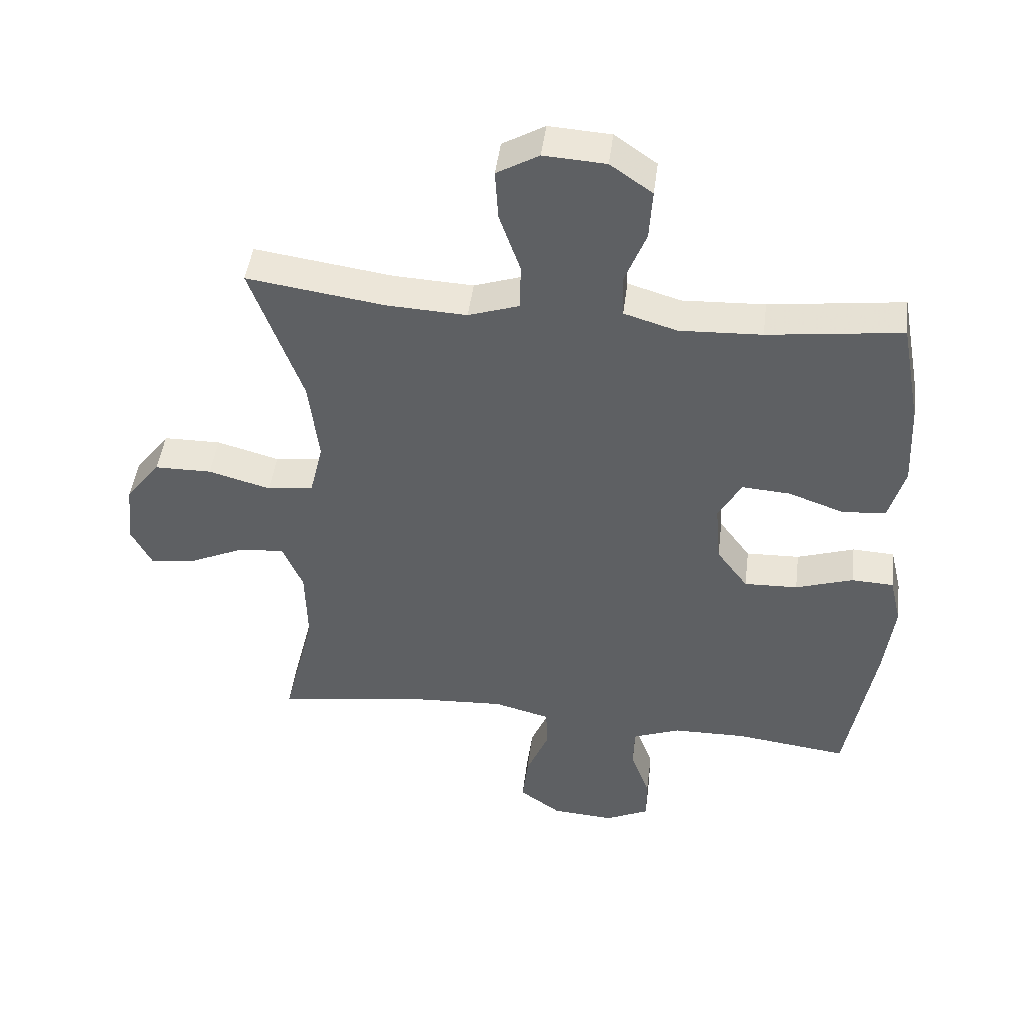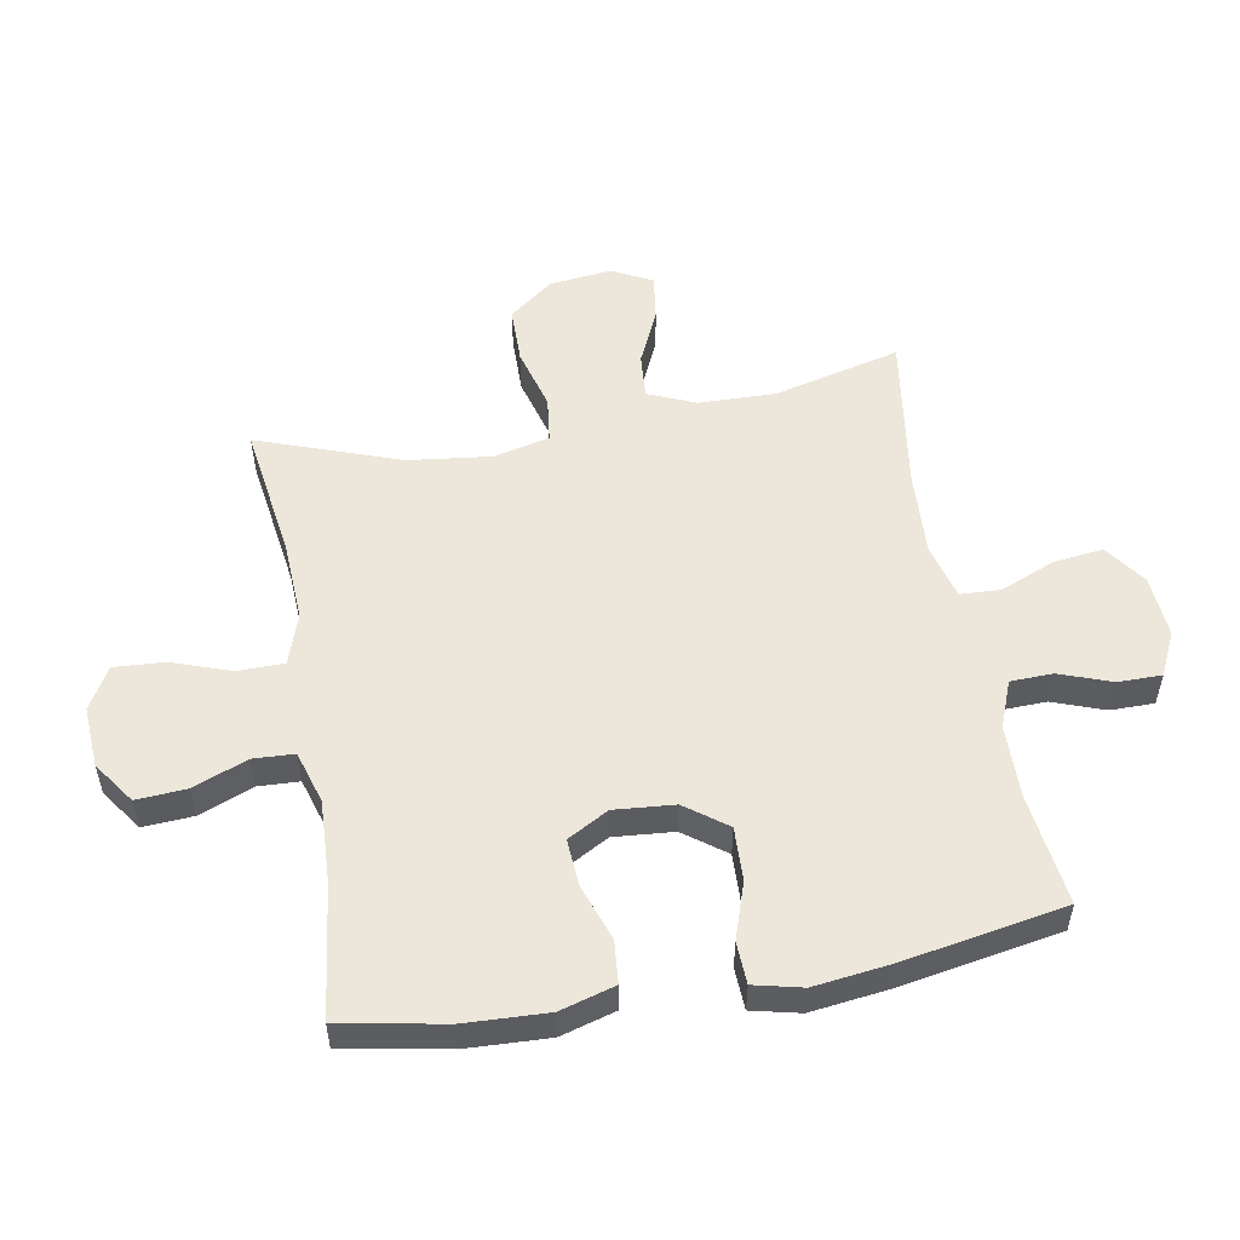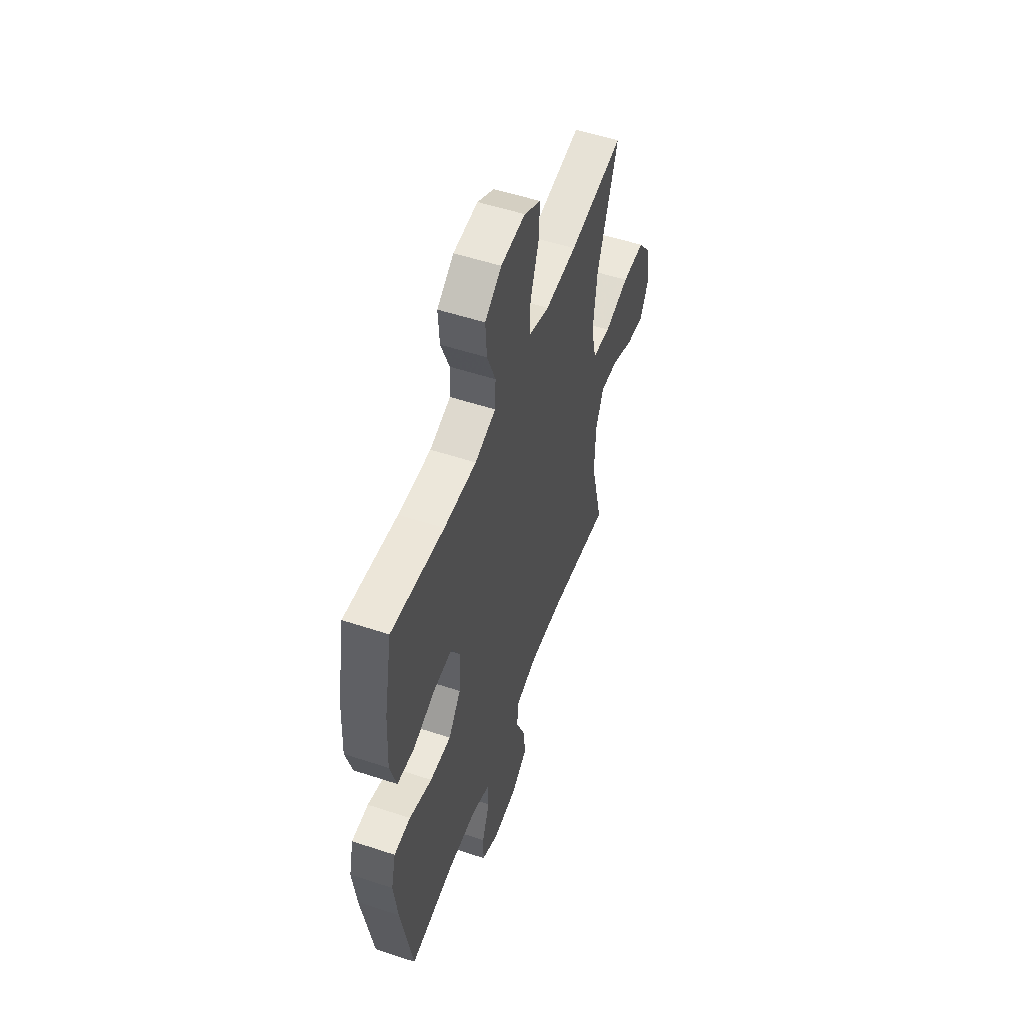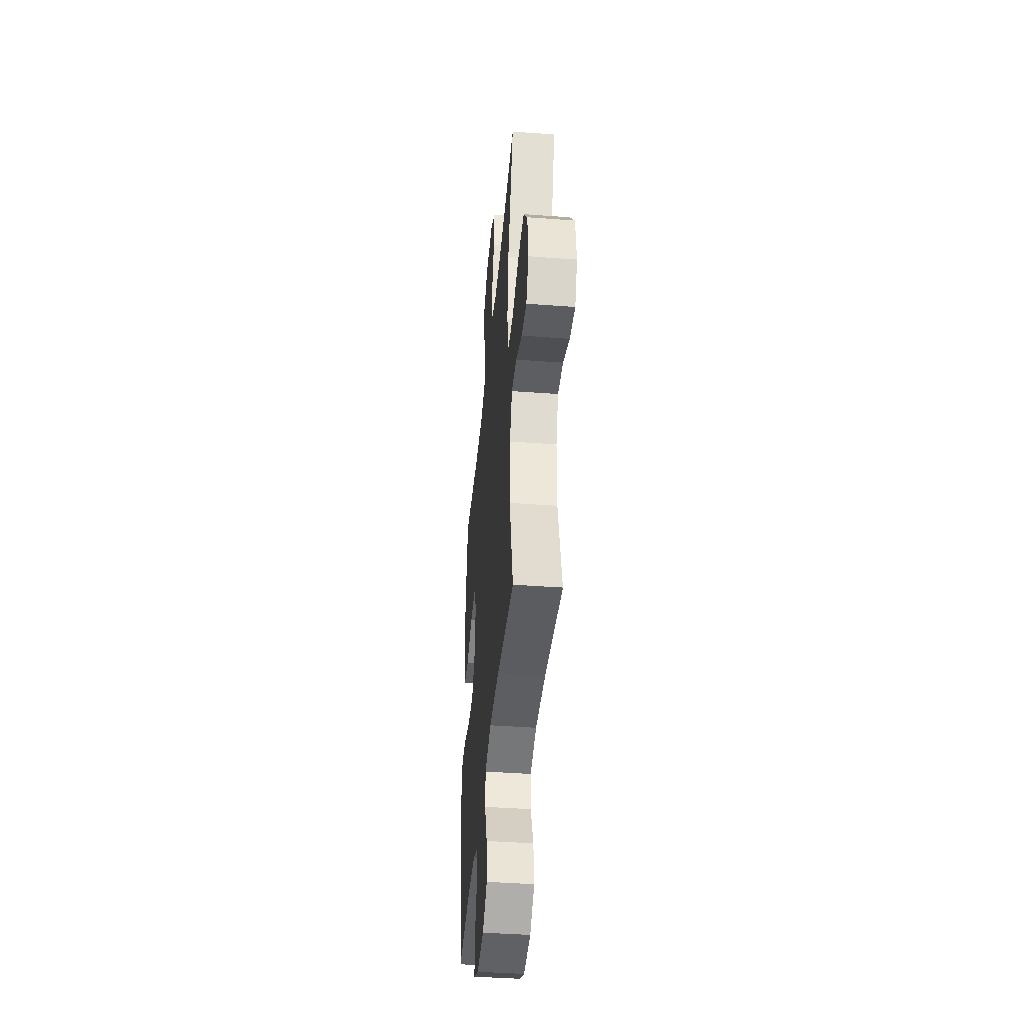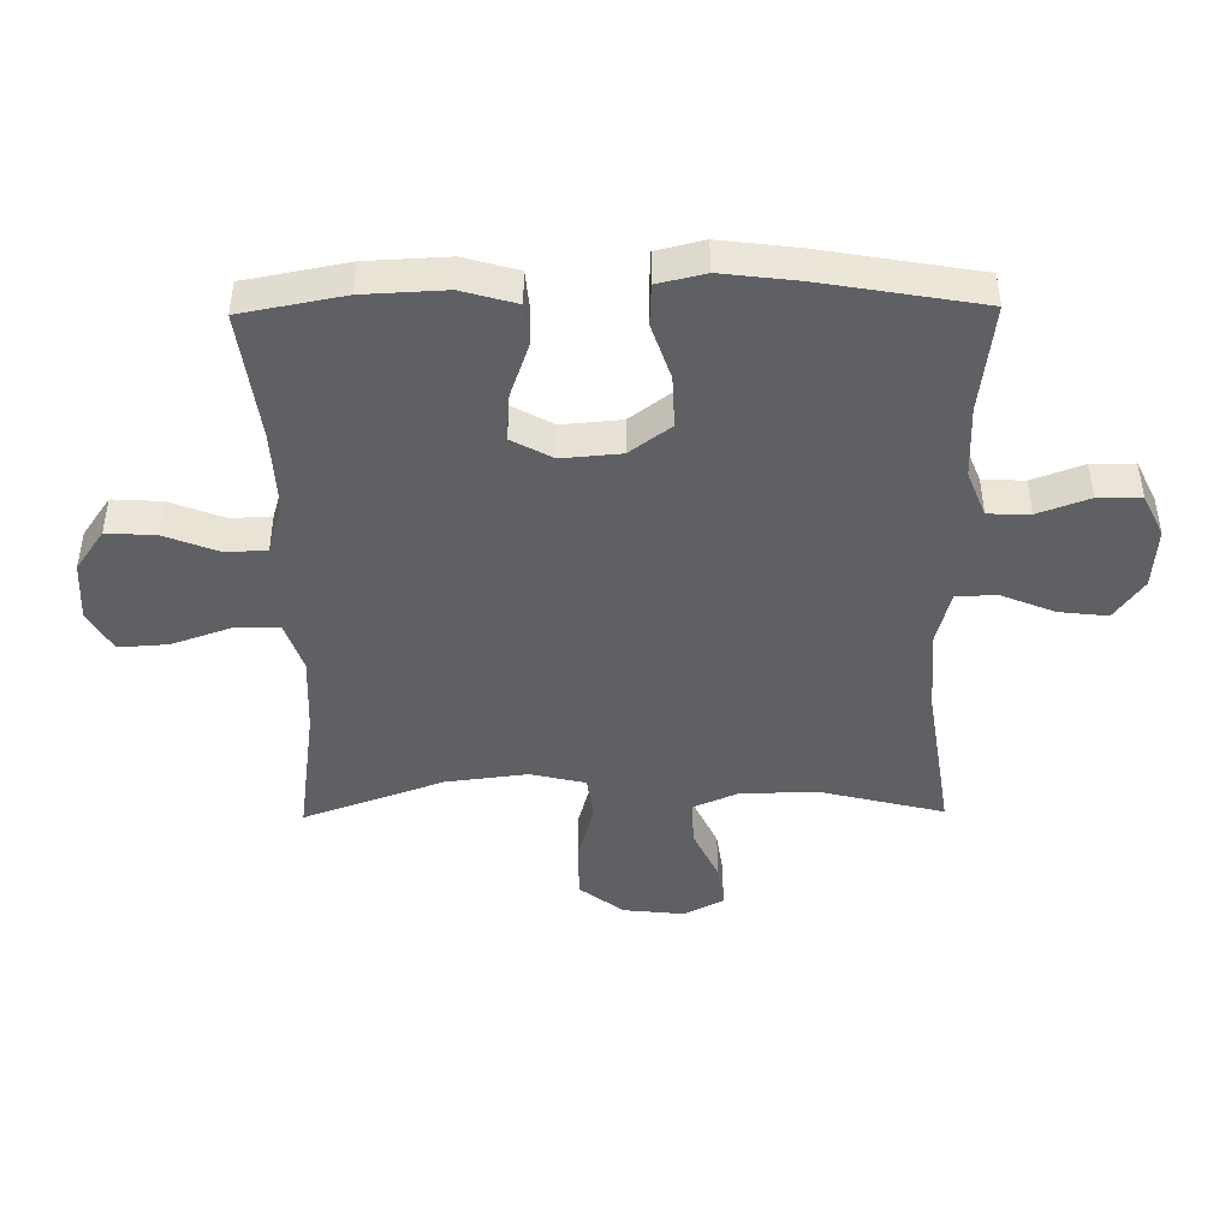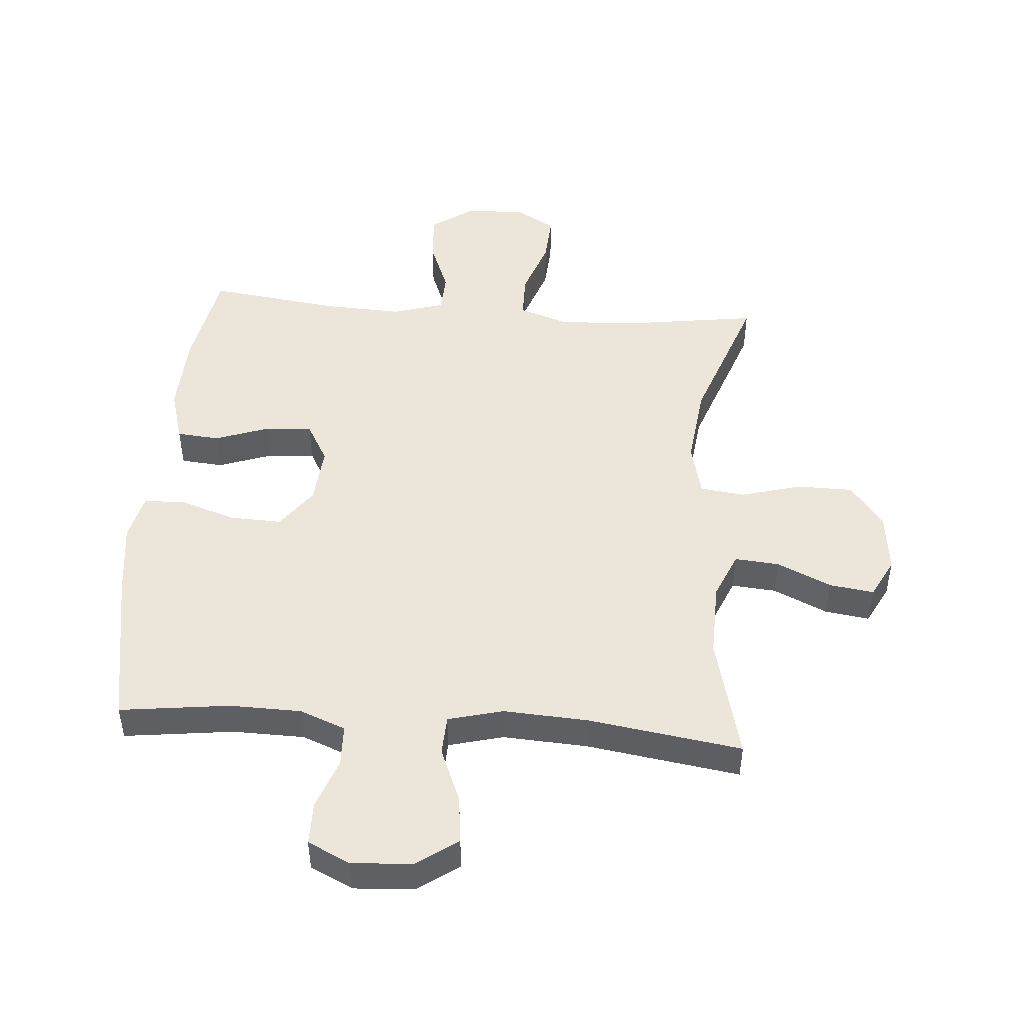
<metadata>
{"format":"obj","ext":"obj","renderer":"f3d","projection":"perspective","resolution":1024,"background":"white","views":[{"elev":45.8,"azim":7.2,"up":"+Z"},{"elev":53.6,"azim":79.8,"up":"+Y"},{"elev":53.4,"azim":109.5,"up":"+Z"},{"elev":-42.3,"azim":-95.1,"up":"+Z"},{"elev":-44.8,"azim":90.8,"up":"+Y"},{"elev":47.9,"azim":-175.6,"up":"+Y"}]}
</metadata>
<code>
v -0.5 0.07 -0.5
v -0.45 0.07 -0.3
v -0.453 0.07 -0.178
v -0.485 0.07 -0.103
v -0.557 0.07 -0.109
v -0.644 0.07 -0.149
v -0.716 0.07 -0.159
v -0.749 0.07 -0.095
v -0.738 0.07 0.003
v -0.684 0.07 0.073
v -0.594 0.07 0.074
v -0.496 0.07 0.047
v -0.424 0.07 0.056
v -0.403 0.07 0.144
v -0.419 0.07 0.275
v -0.5 0.07 0.5
v -0.283 0.07 0.469
v -0.158 0.07 0.463
v -0.078 0.07 0.49
v -0.077 0.07 0.563
v -0.11 0.07 0.657
v -0.115 0.07 0.736
v -0.049 0.07 0.774
v 0.048 0.07 0.768
v 0.114 0.07 0.722
v 0.109 0.07 0.643
v 0.075 0.07 0.557
v 0.078 0.07 0.492
v 0.161 0.07 0.467
v 0.29 0.07 0.473
v 0.5 0.07 0.5
v 0.531 0.07 0.336
v 0.537 0.07 0.205
v 0.512 0.07 0.118
v 0.444 0.07 0.112
v 0.356 0.07 0.143
v 0.281 0.07 0.148
v 0.245 0.07 0.083
v 0.253 0.07 -0.012
v 0.302 0.07 -0.078
v 0.386 0.07 -0.075
v 0.476 0.07 -0.045
v 0.542 0.07 -0.048
v 0.56 0.07 -0.124
v 0.545 0.07 -0.244
v 0.5 0.07 -0.5
v 0.324 0.07 -0.478
v 0.208 0.07 -0.48
v 0.134 0.07 -0.509
v 0.132 0.07 -0.576
v 0.162 0.07 -0.658
v 0.162 0.07 -0.727
v 0.093 0.07 -0.76
v -0.005 0.07 -0.753
v -0.07 0.07 -0.707
v -0.061 0.07 -0.629
v -0.025 0.07 -0.542
v -0.028 0.07 -0.478
v -0.116 0.07 -0.455
v -0.253 0.07 -0.463
v -0.5 0 -0.5
v -0.45 0 -0.3
v -0.453 0 -0.178
v -0.485 0 -0.103
v -0.557 0 -0.109
v -0.644 0 -0.149
v -0.716 0 -0.159
v -0.749 0 -0.095
v -0.738 0 0.003
v -0.684 0 0.073
v -0.594 0 0.074
v -0.496 0 0.047
v -0.424 0 0.056
v -0.403 0 0.144
v -0.419 0 0.275
v -0.5 0 0.5
v -0.283 0 0.469
v -0.158 0 0.463
v -0.078 0 0.49
v -0.077 0 0.563
v -0.11 0 0.657
v -0.115 0 0.736
v -0.049 0 0.774
v 0.048 0 0.768
v 0.114 0 0.722
v 0.109 0 0.643
v 0.075 0 0.557
v 0.078 0 0.492
v 0.161 0 0.467
v 0.29 0 0.473
v 0.5 0 0.5
v 0.531 0 0.336
v 0.537 0 0.205
v 0.512 0 0.118
v 0.444 0 0.112
v 0.356 0 0.143
v 0.281 0 0.148
v 0.245 0 0.083
v 0.253 0 -0.012
v 0.302 0 -0.078
v 0.386 0 -0.075
v 0.476 0 -0.045
v 0.542 0 -0.048
v 0.56 0 -0.124
v 0.545 0 -0.244
v 0.5 0 -0.5
v 0.324 0 -0.478
v 0.208 0 -0.48
v 0.134 0 -0.509
v 0.132 0 -0.576
v 0.162 0 -0.658
v 0.162 0 -0.727
v 0.093 0 -0.76
v -0.005 0 -0.753
v -0.07 0 -0.707
v -0.061 0 -0.629
v -0.025 0 -0.542
v -0.028 0 -0.478
v -0.116 0 -0.455
v -0.253 0 -0.463
f 55 56 57
f 54 55 57
f 53 54 57
f 52 53 57
f 51 52 57
f 50 51 57
f 49 50 57 58
f 48 49 58 59
f 45 46 47
f 44 45 47
f 43 44 47
f 42 43 47
f 41 42 47
f 47 48 59
f 41 47 59
f 40 41 59
f 34 35 36
f 33 34 36
f 32 33 36
f 31 32 36
f 30 31 36
f 29 30 36 37
f 28 29 37 38
f 25 26 27
f 24 25 27
f 23 24 27
f 22 23 27
f 21 22 27
f 20 21 27
f 19 20 27 28
f 28 38 39
f 19 28 39
f 18 19 39
f 15 16 17
f 40 59 60
f 39 40 60
f 18 39 60
f 17 18 60
f 15 17 60
f 14 15 60
f 10 11 12
f 9 10 12
f 8 9 12
f 7 8 12
f 6 7 12
f 5 6 12
f 60 1 2
f 60 2 3
f 14 60 3
f 13 14 3
f 4 5 12 13
f 3 4 13
f 117 116 115
f 117 115 114
f 117 114 113
f 117 113 112
f 117 112 111
f 117 111 110
f 118 117 110 109
f 119 118 109 108
f 107 106 105
f 107 105 104
f 107 104 103
f 107 103 102
f 107 102 101
f 119 108 107
f 119 107 101
f 119 101 100
f 96 95 94
f 96 94 93
f 96 93 92
f 96 92 91
f 96 91 90
f 97 96 90 89
f 98 97 89 88
f 87 86 85
f 87 85 84
f 87 84 83
f 87 83 82
f 87 82 81
f 87 81 80
f 88 87 80 79
f 99 98 88
f 99 88 79
f 99 79 78
f 77 76 75
f 120 119 100
f 120 100 99
f 120 99 78
f 120 78 77
f 120 77 75
f 120 75 74
f 72 71 70
f 72 70 69
f 72 69 68
f 72 68 67
f 72 67 66
f 72 66 65
f 62 61 120
f 63 62 120
f 63 120 74
f 63 74 73
f 73 72 65 64
f 73 64 63
f 1 61 62 2
f 2 62 63 3
f 3 63 64 4
f 4 64 65 5
f 5 65 66 6
f 6 66 67 7
f 7 67 68 8
f 8 68 69 9
f 9 69 70 10
f 10 70 71 11
f 11 71 72 12
f 12 72 73 13
f 13 73 74 14
f 14 74 75 15
f 15 75 76 16
f 16 76 77 17
f 17 77 78 18
f 18 78 79 19
f 19 79 80 20
f 20 80 81 21
f 21 81 82 22
f 22 82 83 23
f 23 83 84 24
f 24 84 85 25
f 25 85 86 26
f 26 86 87 27
f 27 87 88 28
f 28 88 89 29
f 29 89 90 30
f 30 90 91 31
f 31 91 92 32
f 32 92 93 33
f 33 93 94 34
f 34 94 95 35
f 35 95 96 36
f 36 96 97 37
f 37 97 98 38
f 38 98 99 39
f 39 99 100 40
f 40 100 101 41
f 41 101 102 42
f 42 102 103 43
f 43 103 104 44
f 44 104 105 45
f 45 105 106 46
f 46 106 107 47
f 47 107 108 48
f 48 108 109 49
f 49 109 110 50
f 50 110 111 51
f 51 111 112 52
f 52 112 113 53
f 53 113 114 54
f 54 114 115 55
f 55 115 116 56
f 56 116 117 57
f 57 117 118 58
f 58 118 119 59
f 59 119 120 60
f 60 120 61 1

</code>
